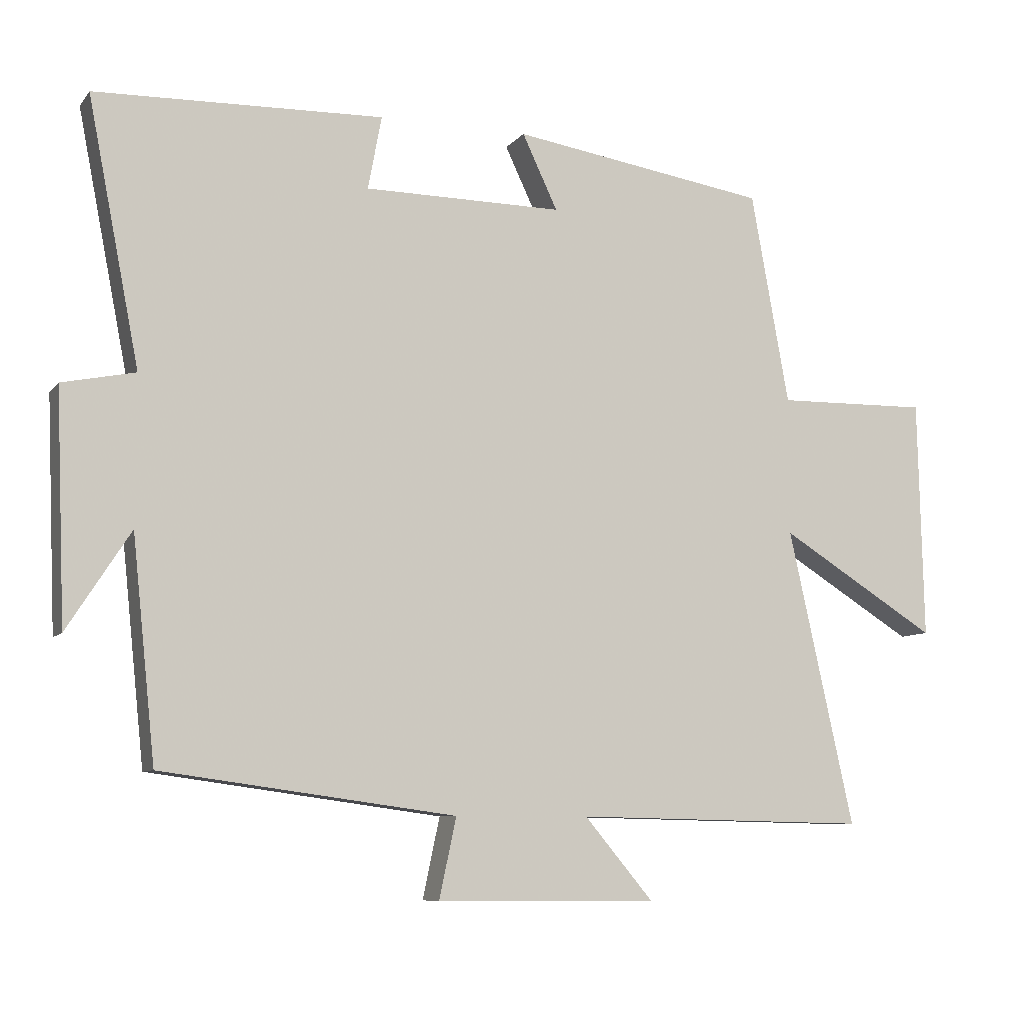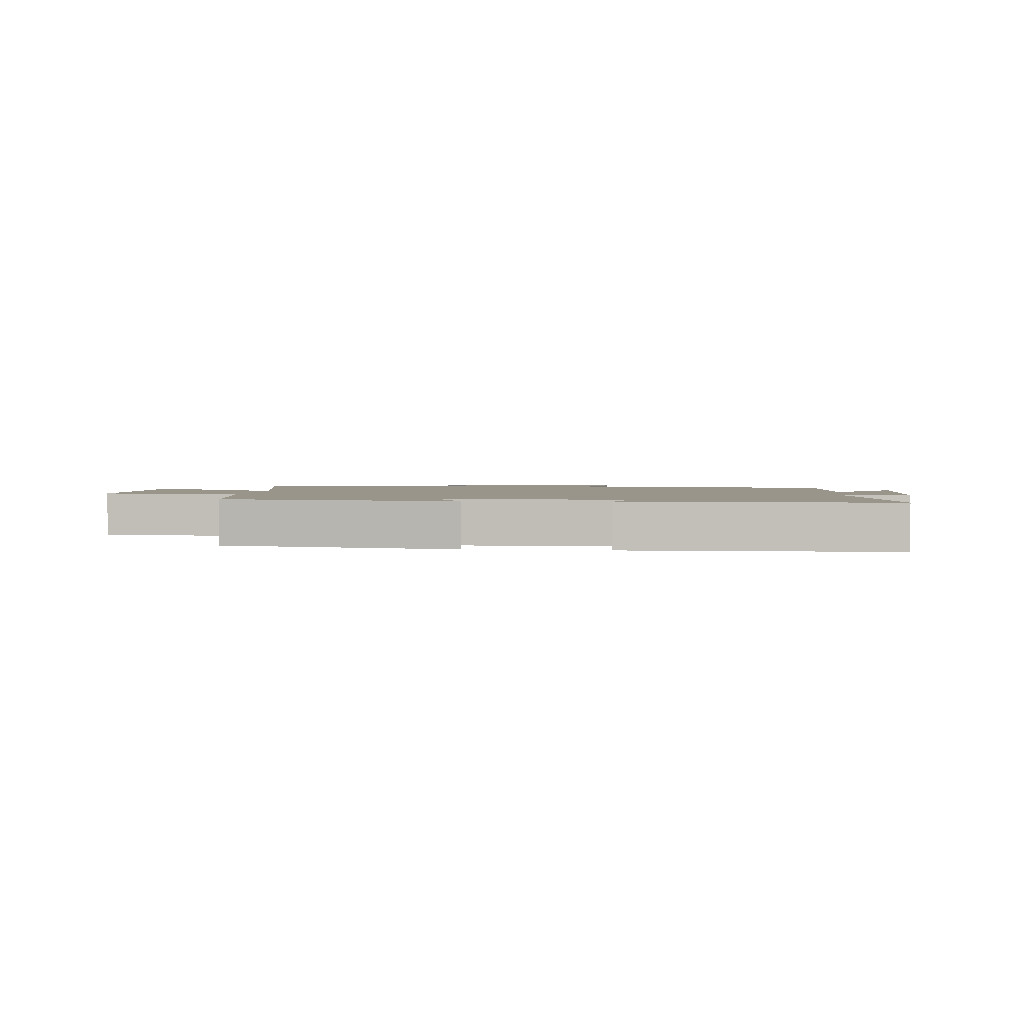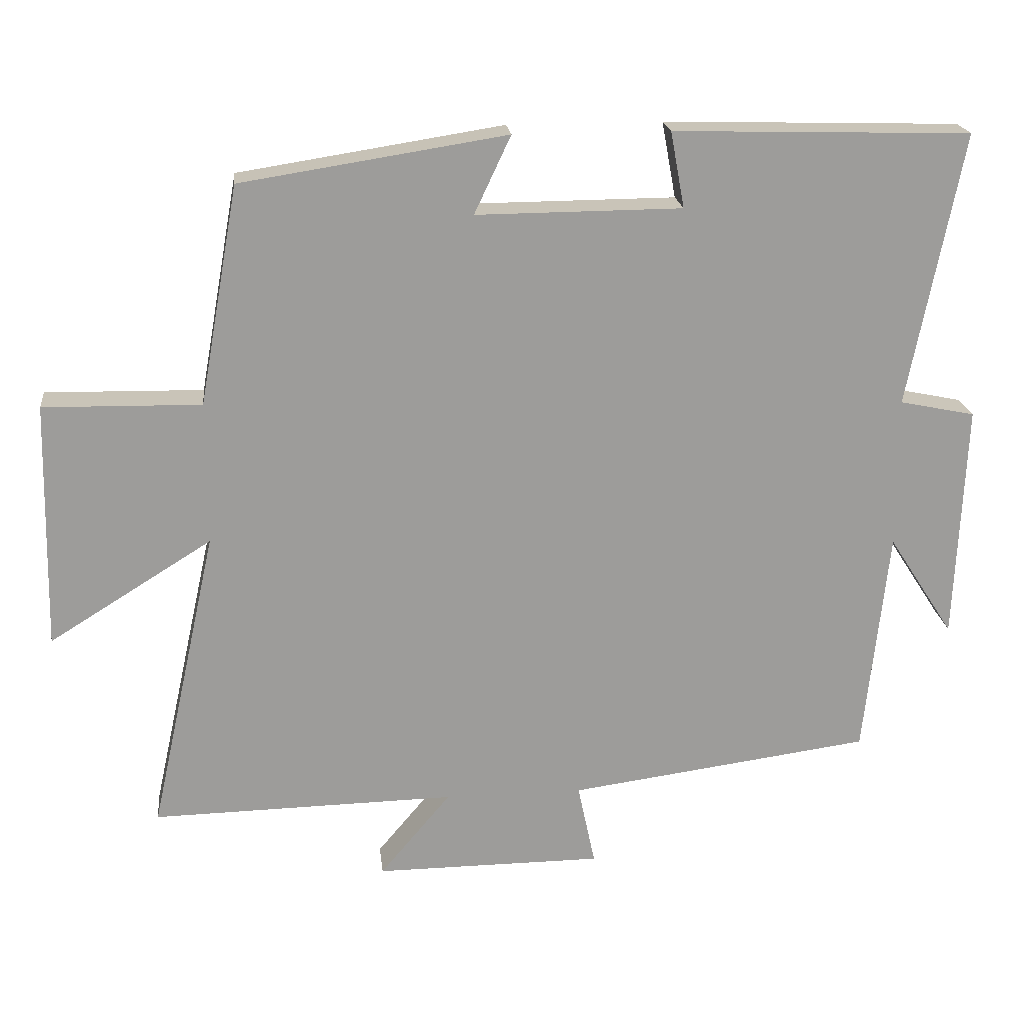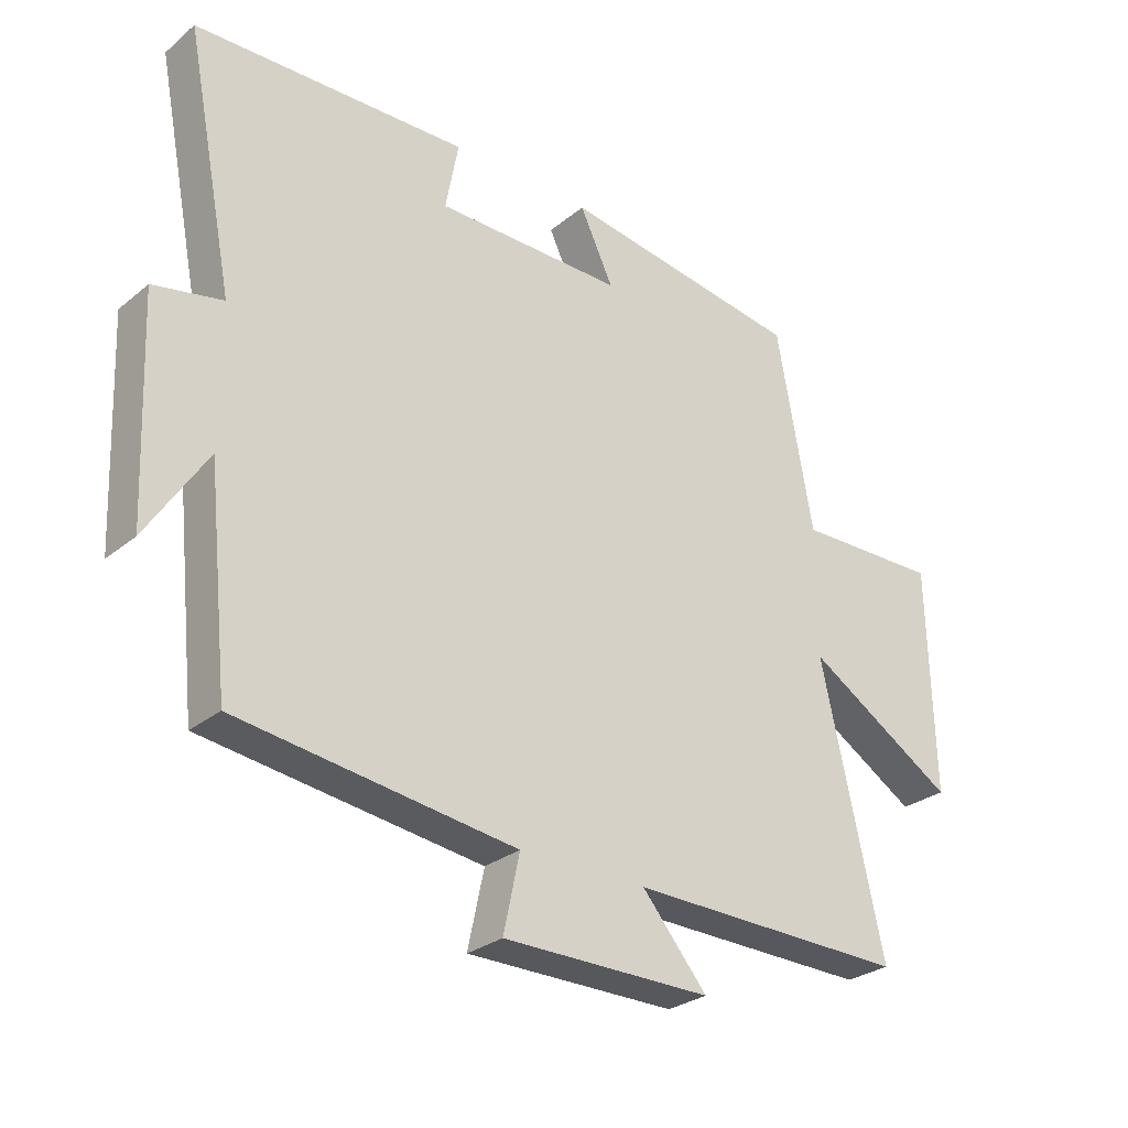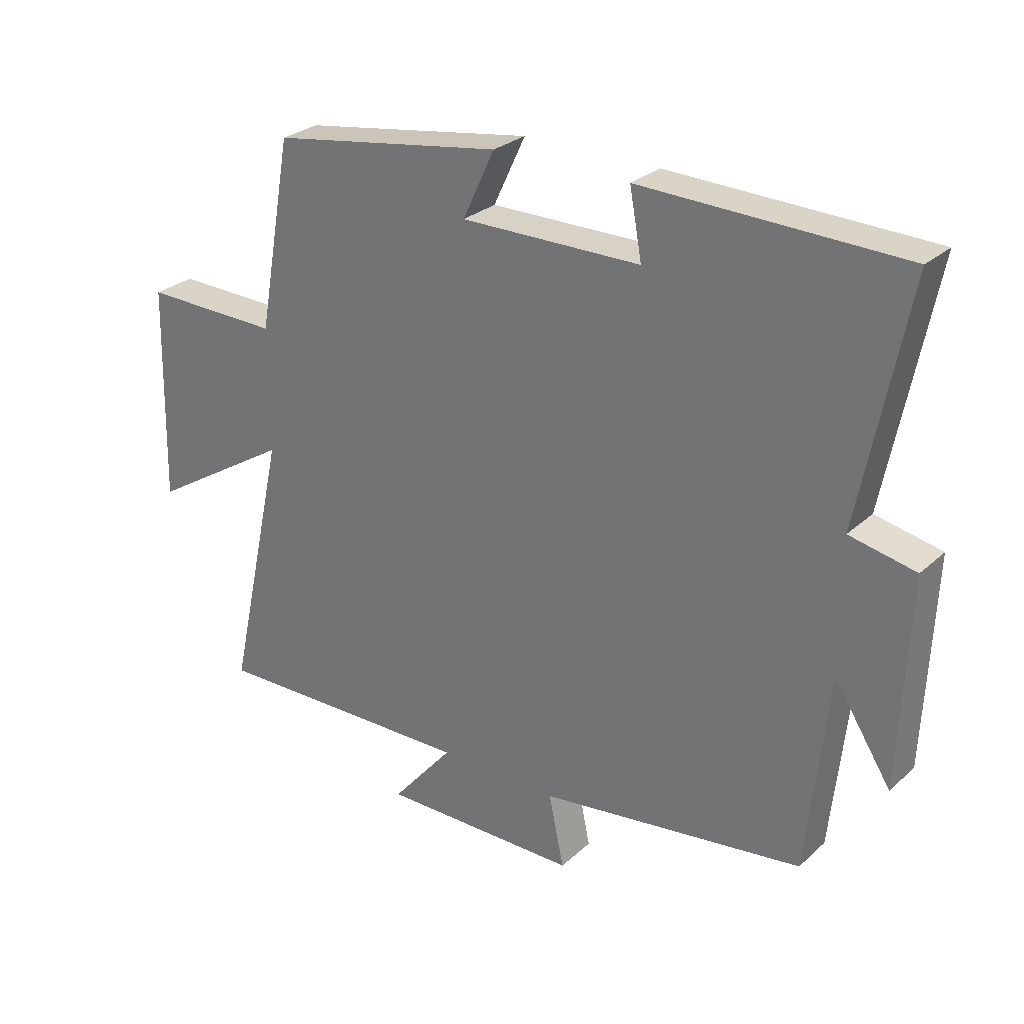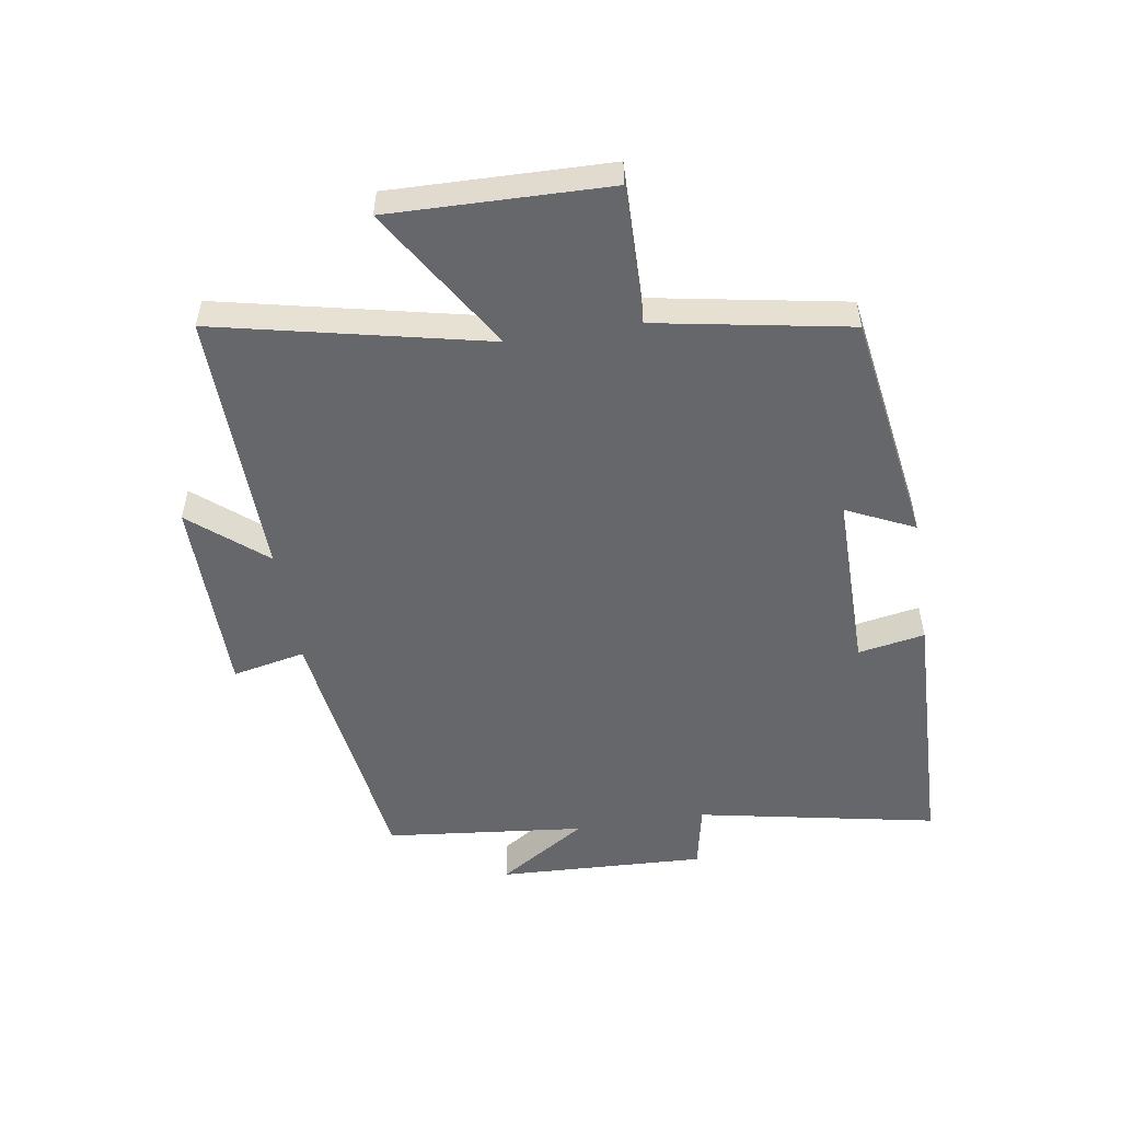
<metadata>
{"format":"obj","ext":"obj","renderer":"f3d","projection":"perspective","resolution":1024,"background":"white","views":[{"elev":-8.1,"azim":158.7,"up":"+Z"},{"elev":2.0,"azim":7.2,"up":"+Y"},{"elev":20.2,"azim":-6.3,"up":"+Z"},{"elev":-28.1,"azim":140.6,"up":"+Z"},{"elev":27.7,"azim":36.7,"up":"+Z"},{"elev":-52.0,"azim":-81.0,"up":"+Y"}]}
</metadata>
<code>
v 0.576 0.07 0.488
v 0.5 0.07 0.099
v 0.607 0.07 0.077
v 0.593 0.07 -0.261
v 0.5 0.07 -0.117
v 0.466 0.07 -0.441
v 0.035 0.07 -0.5
v 0.06 0.07 -0.618
v -0.264 0.07 -0.62
v -0.163 0.07 -0.5
v -0.596 0.07 -0.509
v -0.5 0.07 -0.074
v -0.732 0.07 -0.218
v -0.724 0.07 0.134
v -0.5 0.07 0.13
v -0.444 0.07 0.441
v -0.067 0.07 0.5
v -0.119 0.07 0.39
v 0.173 0.07 0.392
v 0.153 0.07 0.5
v 0.576 0 0.488
v 0.5 0 0.099
v 0.607 0 0.077
v 0.593 0 -0.261
v 0.5 0 -0.117
v 0.466 0 -0.441
v 0.035 0 -0.5
v 0.06 0 -0.618
v -0.264 0 -0.62
v -0.163 0 -0.5
v -0.596 0 -0.509
v -0.5 0 -0.074
v -0.732 0 -0.218
v -0.724 0 0.134
v -0.5 0 0.13
v -0.444 0 0.441
v -0.067 0 0.5
v -0.119 0 0.39
v 0.173 0 0.392
v 0.153 0 0.5
f 19 20 1 2
f 18 19 2
f 15 16 17 18
f 15 18 2
f 12 13 14 15
f 12 15 2 3
f 10 11 12 3
f 7 8 9 10
f 5 6 7 10
f 5 10 3
f 3 4 5
f 22 21 40 39
f 22 39 38
f 38 37 36 35
f 22 38 35
f 35 34 33 32
f 23 22 35 32
f 23 32 31 30
f 30 29 28 27
f 30 27 26 25
f 23 30 25
f 25 24 23
f 1 21 22 2
f 2 22 23 3
f 3 23 24 4
f 4 24 25 5
f 5 25 26 6
f 6 26 27 7
f 7 27 28 8
f 8 28 29 9
f 9 29 30 10
f 10 30 31 11
f 11 31 32 12
f 12 32 33 13
f 13 33 34 14
f 14 34 35 15
f 15 35 36 16
f 16 36 37 17
f 17 37 38 18
f 18 38 39 19
f 19 39 40 20
f 20 40 21 1

</code>
